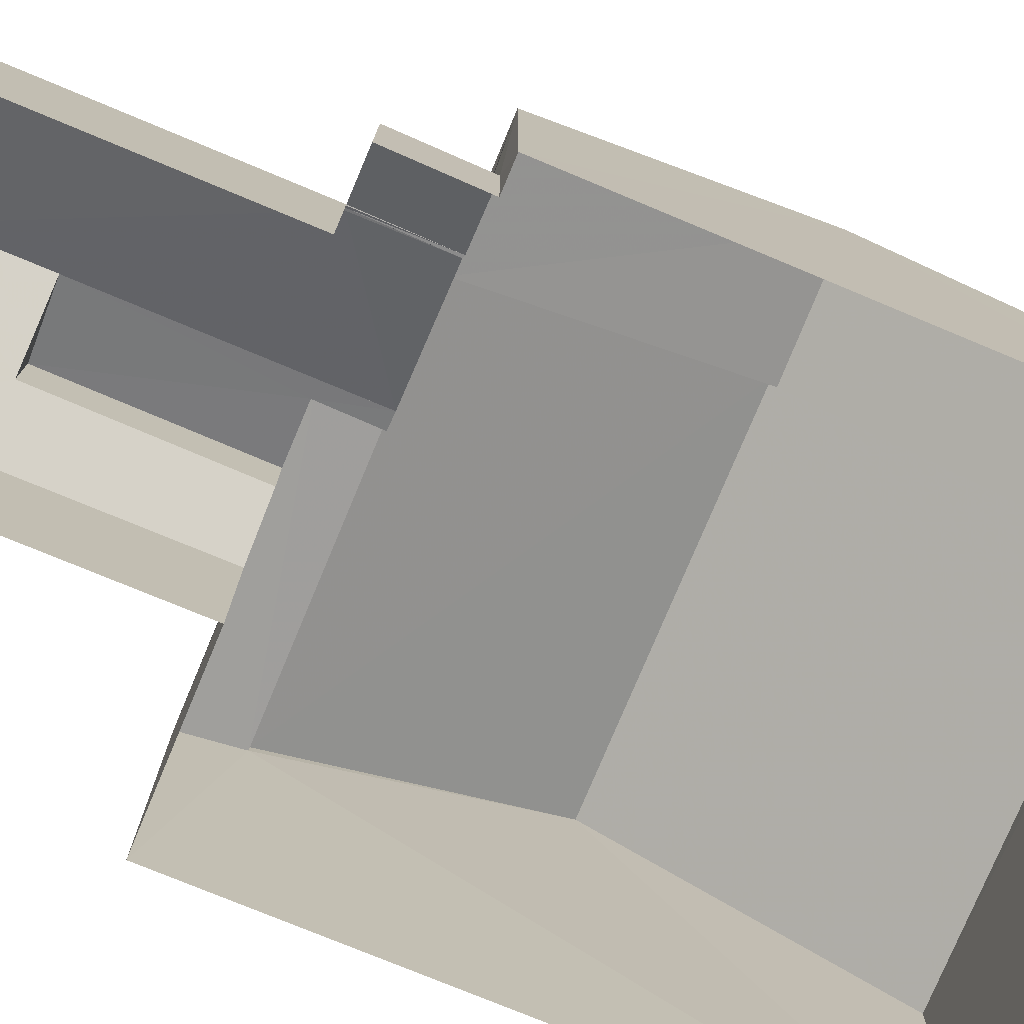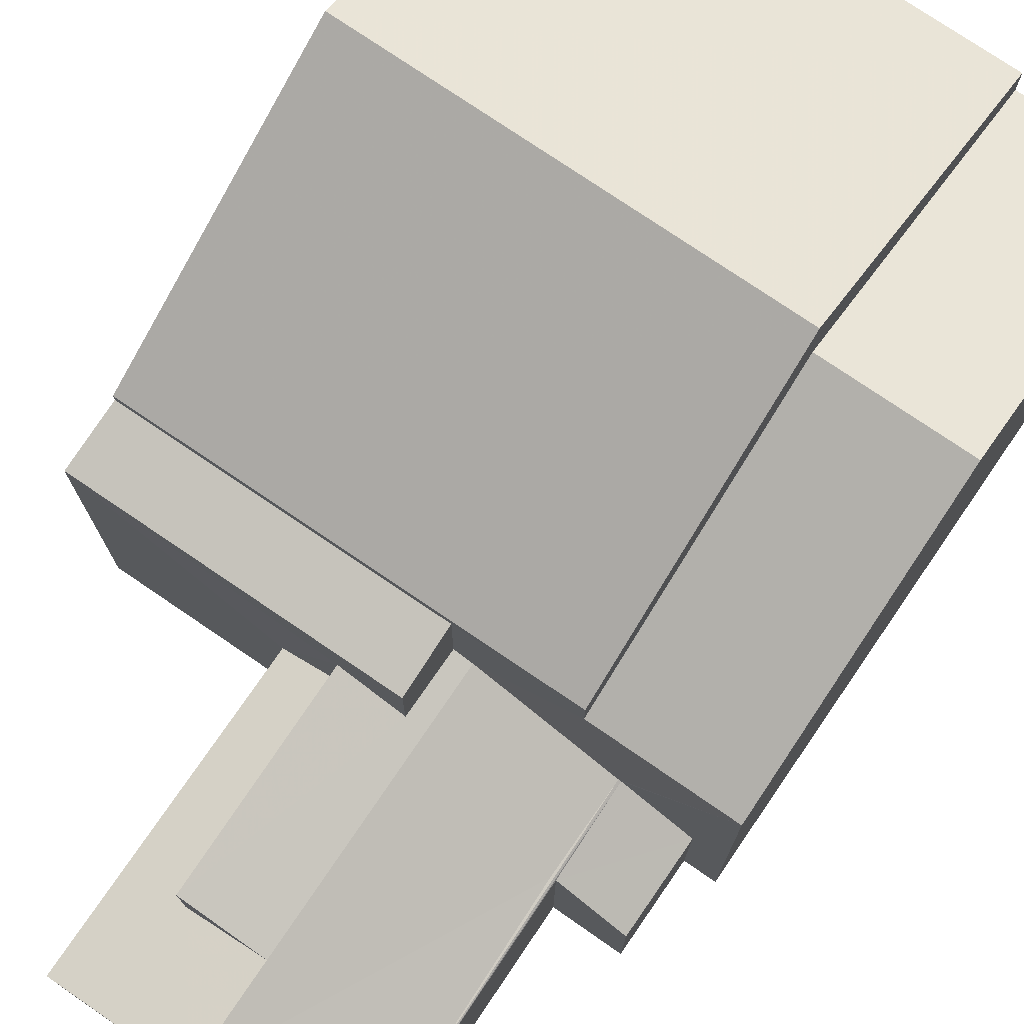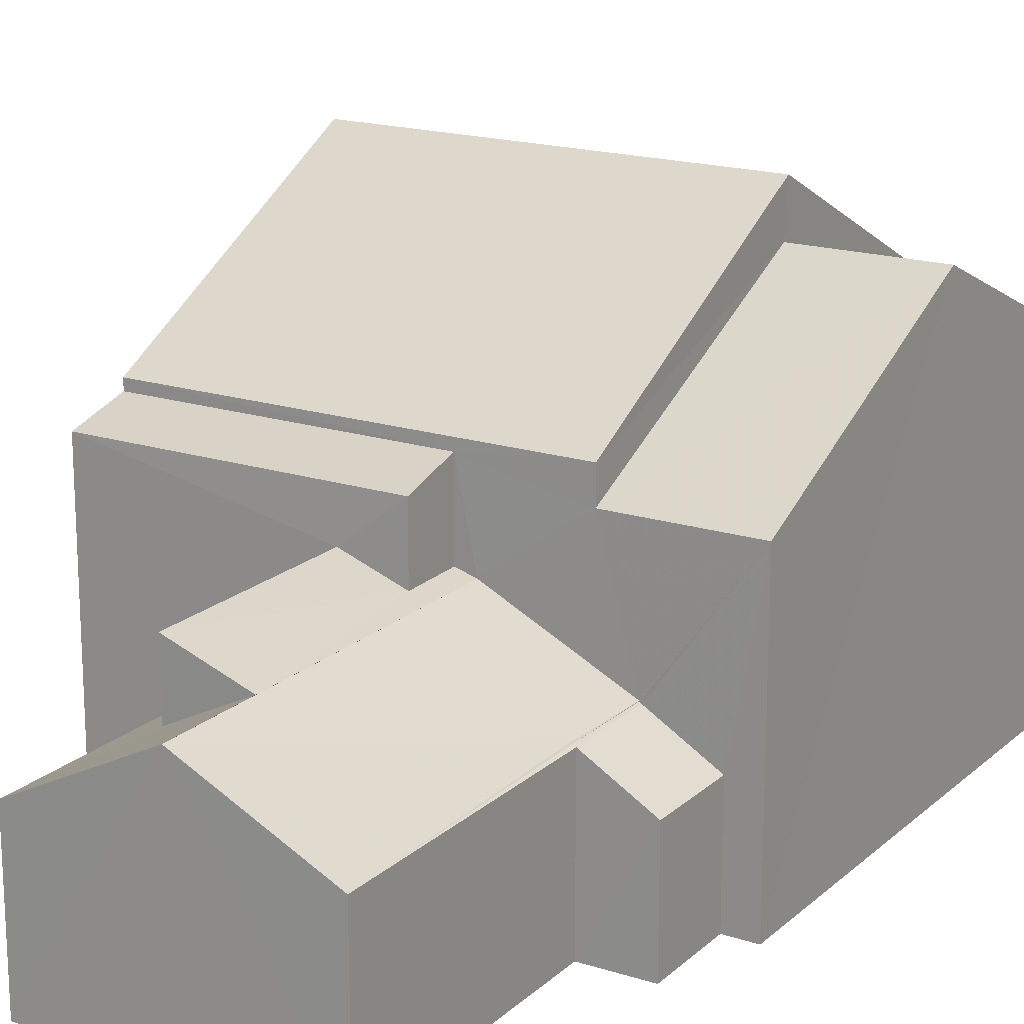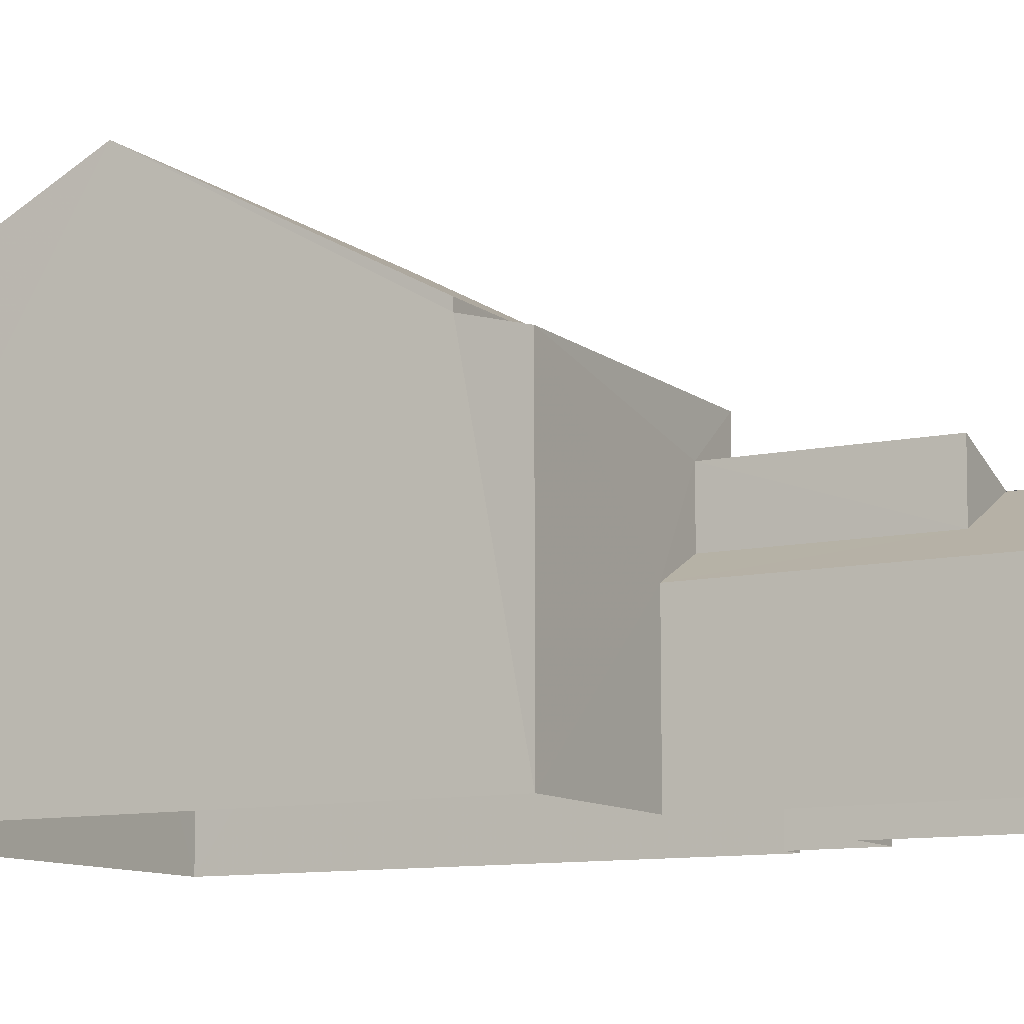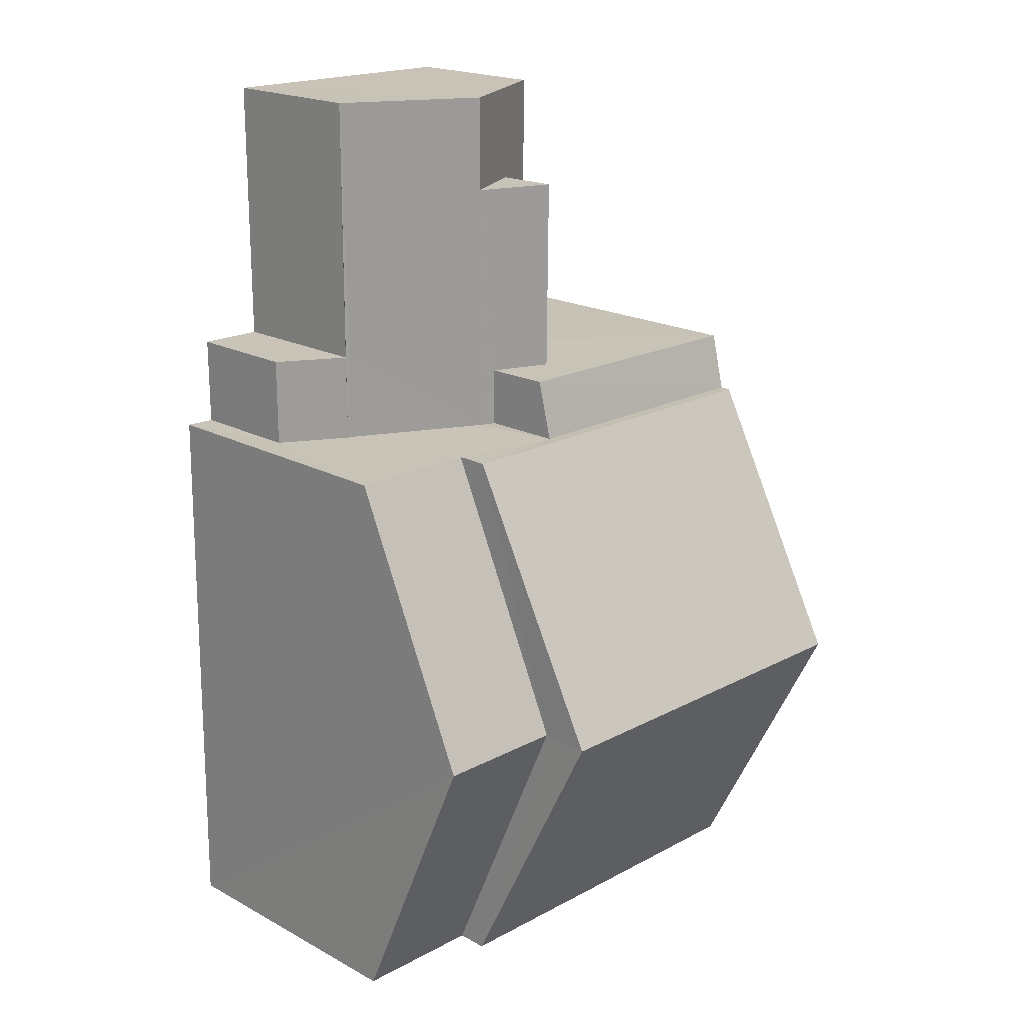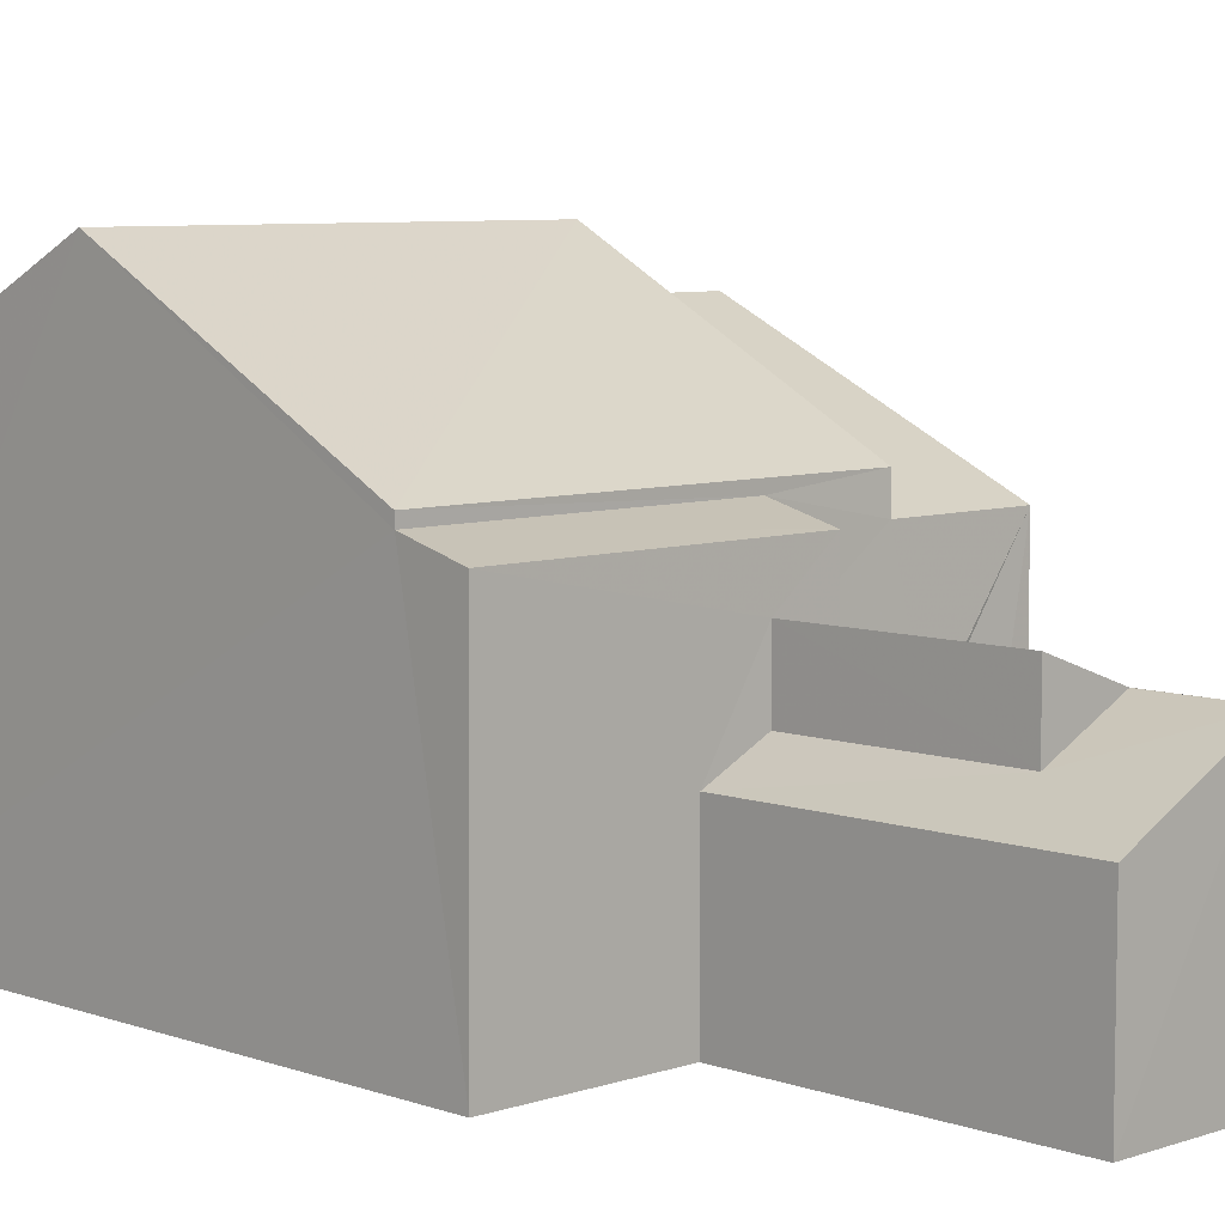
<metadata>
{"format":"obj","ext":"obj","renderer":"f3d","projection":"perspective","resolution":1024,"background":"white","views":[{"elev":-77.2,"azim":-113.1,"up":"+Z"},{"elev":75.5,"azim":-146.2,"up":"+Z"},{"elev":18.1,"azim":-148.7,"up":"+Z"},{"elev":-10.5,"azim":118.7,"up":"+Z"},{"elev":19.7,"azim":-45.2,"up":"+Y"},{"elev":7.0,"azim":135.2,"up":"+Z"}]}
</metadata>
<code>
v -3.727e+05 -1.052e+05 24.46
v -3.727e+05 -1.052e+05 24.46
v -3.727e+05 -1.052e+05 24.46
v -3.727e+05 -1.052e+05 24.46
v -3.727e+05 -1.052e+05 24.46
v -3.727e+05 -1.052e+05 24.47
v -3.727e+05 -1.052e+05 24.46
v -3.727e+05 -1.052e+05 24.46
v -3.727e+05 -1.052e+05 24.47
v -3.727e+05 -1.052e+05 24.46
v -3.727e+05 -1.052e+05 30.4
v -3.727e+05 -1.052e+05 30.4
v -3.727e+05 -1.052e+05 33.03
v -3.727e+05 -1.052e+05 33.03
v -3.727e+05 -1.052e+05 30.84
v -3.727e+05 -1.052e+05 30.52
v -3.727e+05 -1.052e+05 30.52
v -3.727e+05 -1.052e+05 30.84
v -3.727e+05 -1.052e+05 27.65
v -3.727e+05 -1.052e+05 26.88
v -3.727e+05 -1.052e+05 26.88
v -3.727e+05 -1.052e+05 27.65
v -3.727e+05 -1.052e+05 34.06
v -3.727e+05 -1.052e+05 31.06
v -3.727e+05 -1.052e+05 31.06
v -3.727e+05 -1.052e+05 34.06
v -3.727e+05 -1.052e+05 27.65
v -3.727e+05 -1.052e+05 27.68
v -3.727e+05 -1.052e+05 27.7
v -3.727e+05 -1.052e+05 29
v -3.727e+05 -1.052e+05 29.01
v -3.727e+05 -1.052e+05 27.69
v -3.727e+05 -1.052e+05 27.7
v -3.727e+05 -1.052e+05 31.06
v -3.727e+05 -1.052e+05 31.06
v -3.727e+05 -1.052e+05 28.23
v -3.727e+05 -1.052e+05 27.65
v -3.727e+05 -1.052e+05 28.23
v -3.727e+05 -1.052e+05 29
v -3.727e+05 -1.052e+05 27.65
v -3.727e+05 -1.052e+05 30.4
v -3.727e+05 -1.052e+05 30.4
v -3.727e+05 -1.052e+05 29.56
v -3.727e+05 -1.052e+05 29.56
v -3.727e+05 -1.052e+05 29.13
v -3.727e+05 -1.052e+05 29.13
f 1 2 3
f 4 5 6
f 5 7 3
f 8 9 6
f 8 10 9
f 2 8 3
f 8 6 5
f 3 8 5
f 11 12 13
f 14 11 13
f 15 16 17
f 18 15 17
f 19 20 21
f 22 19 21
f 23 24 25
f 23 26 24
f 27 22 28
f 27 29 30
f 29 31 30
f 22 32 28
f 29 33 31
f 27 28 29
f 26 34 35
f 26 23 34
f 28 33 29
f 28 32 33
f 36 37 38
f 39 30 31
f 37 40 38
f 40 30 38
f 38 30 39
f 14 13 41
f 42 14 41
f 43 44 45
f 44 39 45
f 45 31 46
f 45 39 31
f 37 2 40
f 37 8 2
f 12 4 13
f 4 6 13
f 6 41 13
f 40 2 30
f 2 1 30
f 1 27 30
f 5 4 21
f 4 12 21
f 34 15 18
f 46 31 18
f 34 18 35
f 18 11 35
f 33 12 11
f 31 33 11
f 32 12 33
f 22 12 32
f 21 12 22
f 31 11 18
f 11 14 35
f 35 14 26
f 26 14 24
f 14 42 24
f 25 9 23
f 34 23 15
f 15 10 16
f 15 9 10
f 23 9 15
f 21 20 7
f 5 21 7
f 43 38 44
f 43 36 38
f 38 39 44
f 46 18 17
f 45 46 17
f 3 7 20
f 19 3 20
f 10 37 16
f 16 43 17
f 10 8 37
f 17 43 45
f 43 37 36
f 16 37 43
f 1 19 27
f 27 19 22
f 3 19 1
f 25 42 9
f 9 42 6
f 25 24 42
f 6 42 41

</code>
